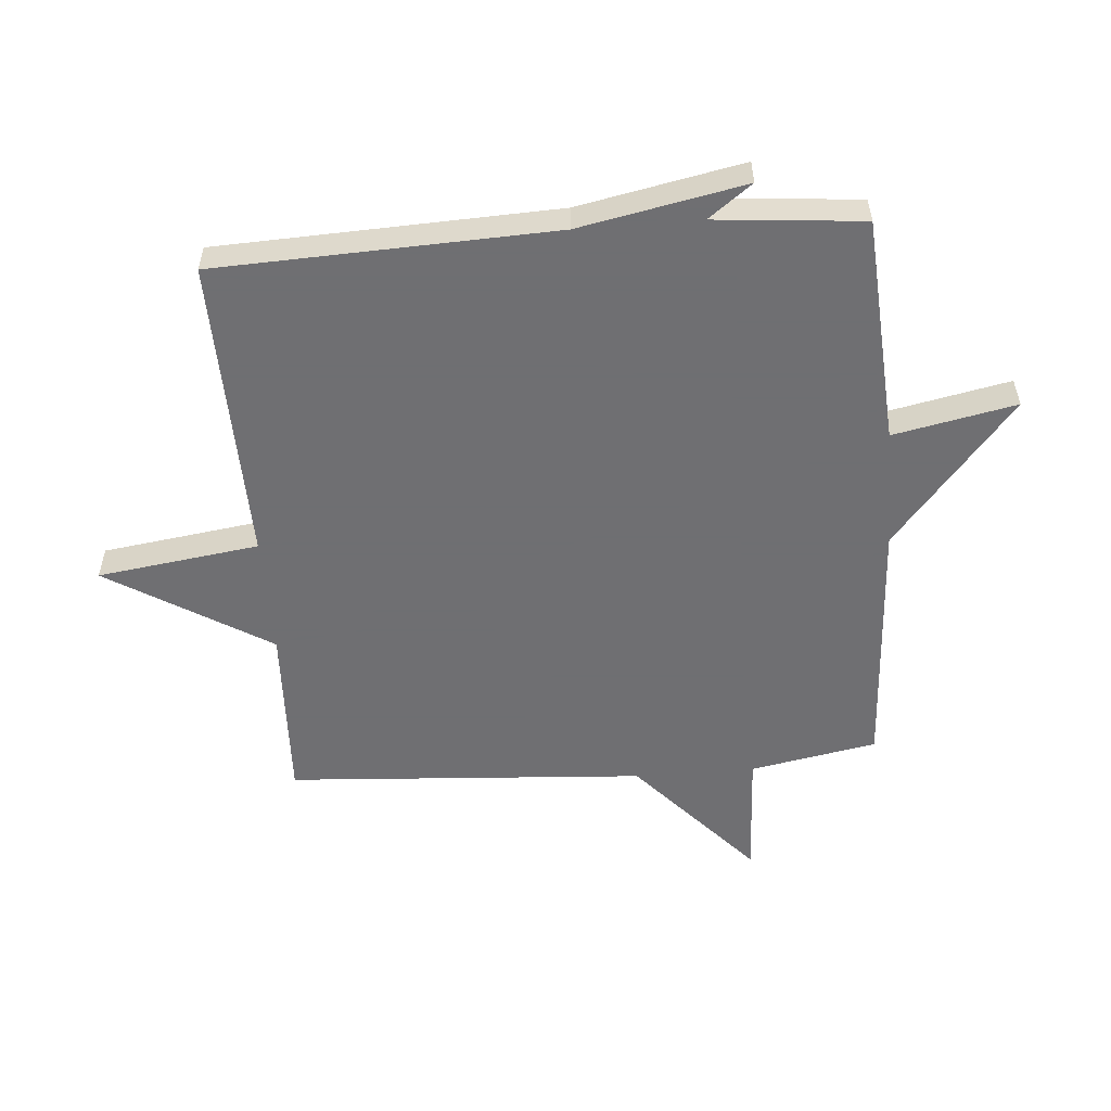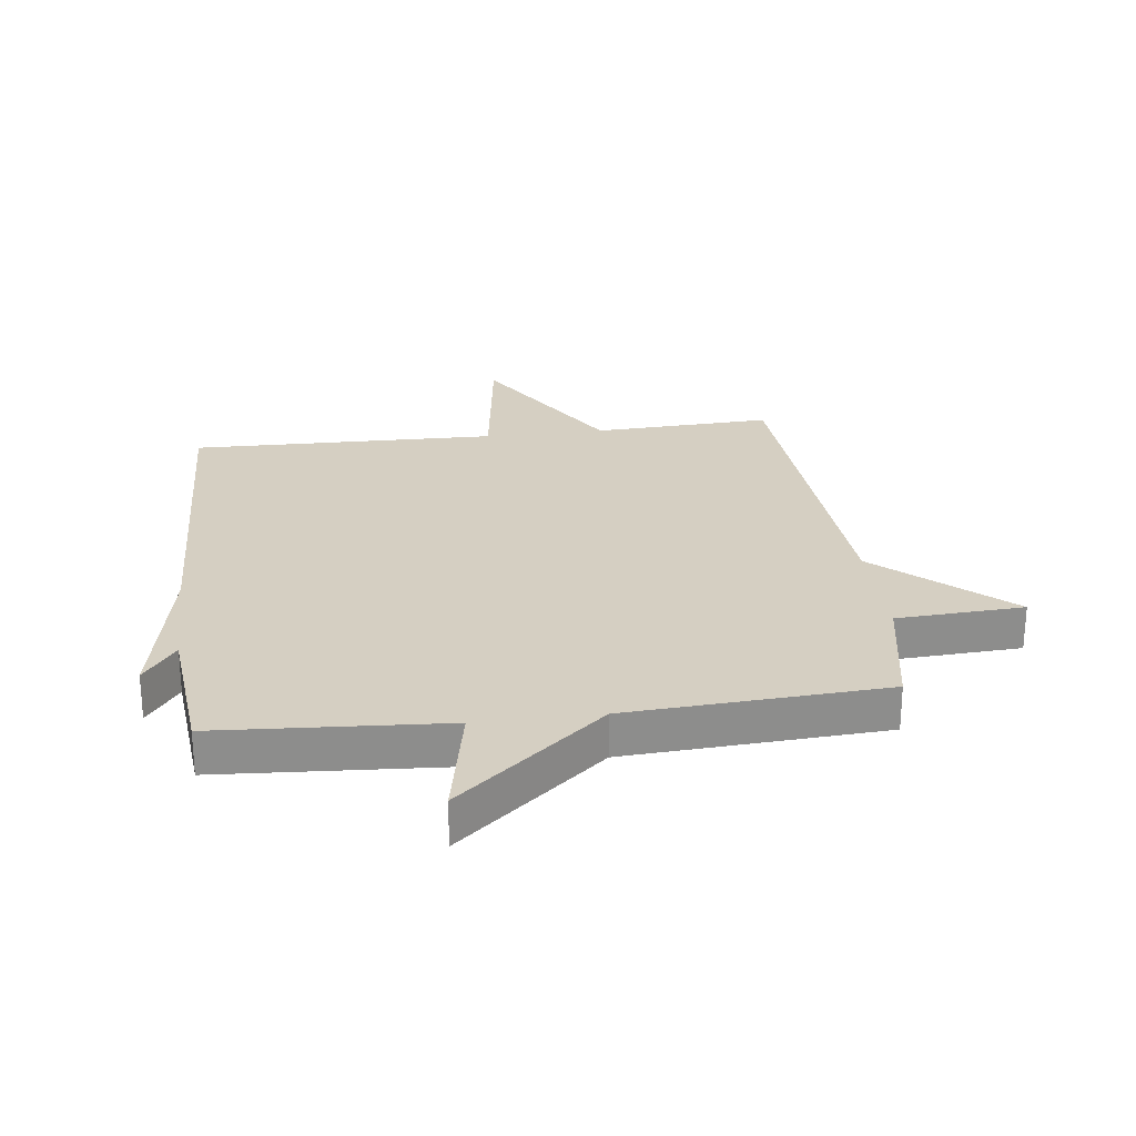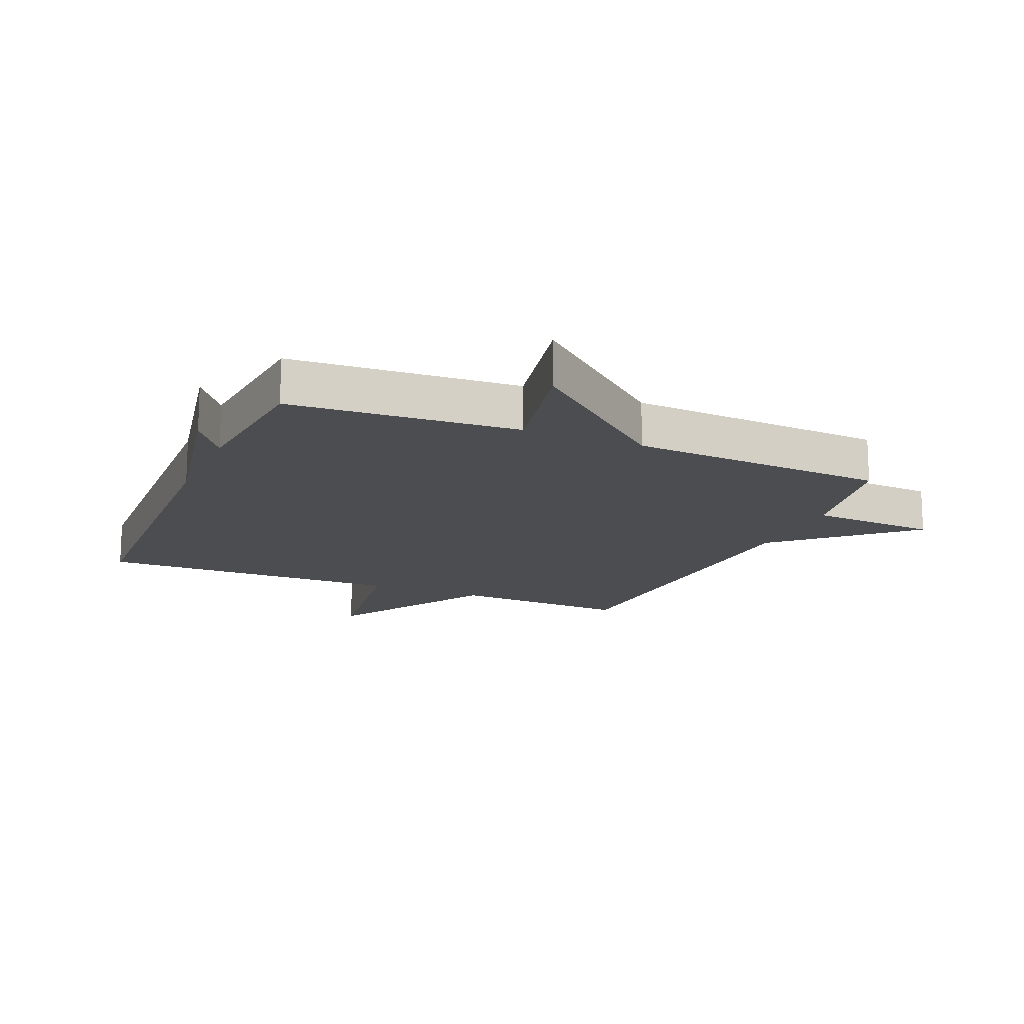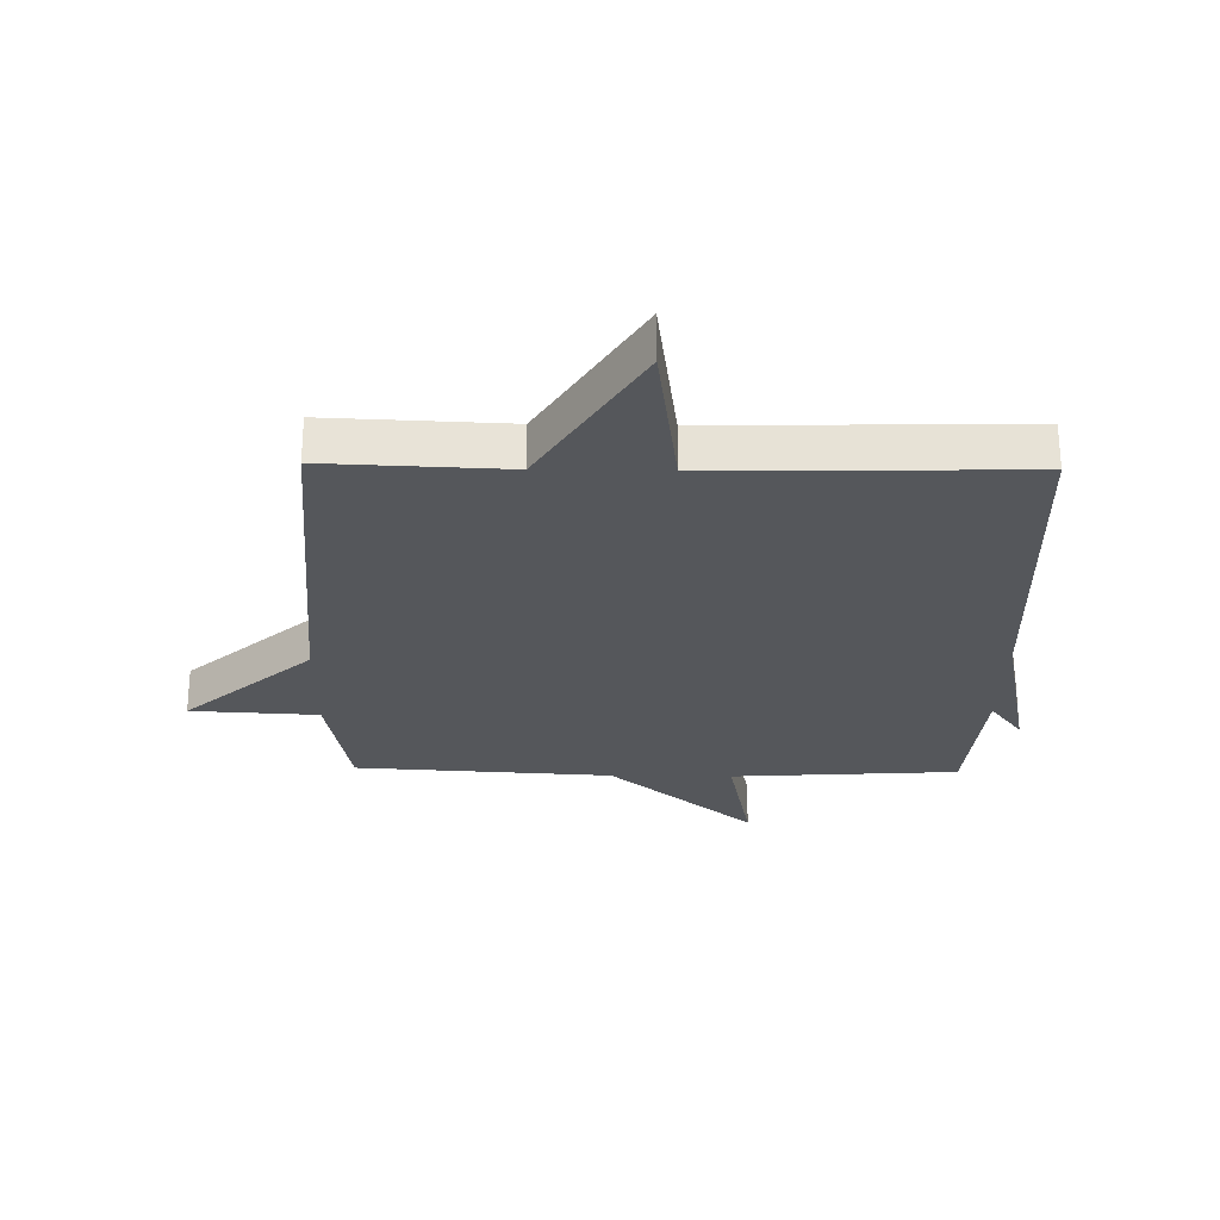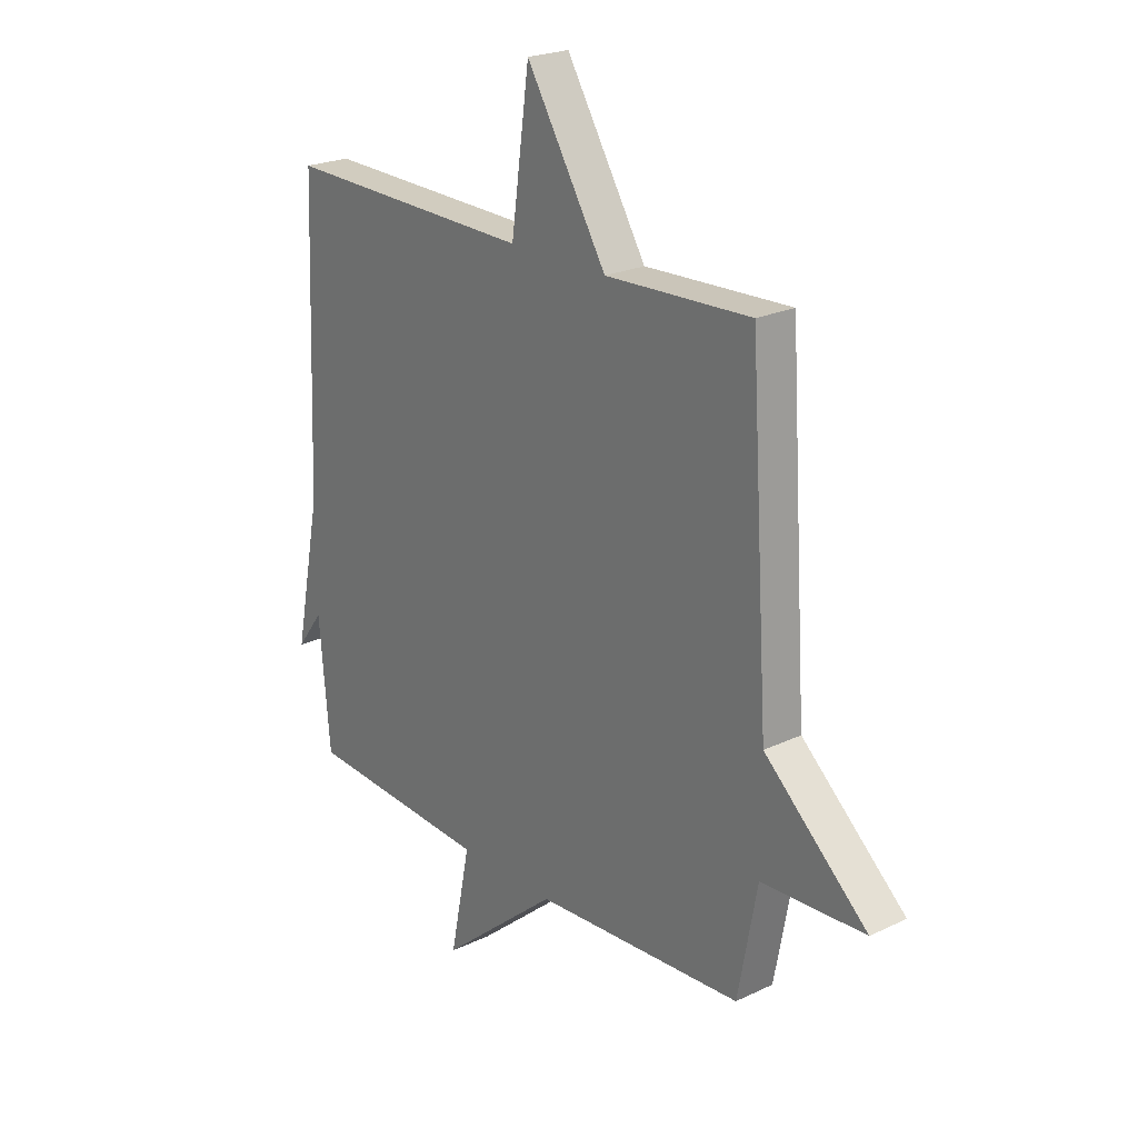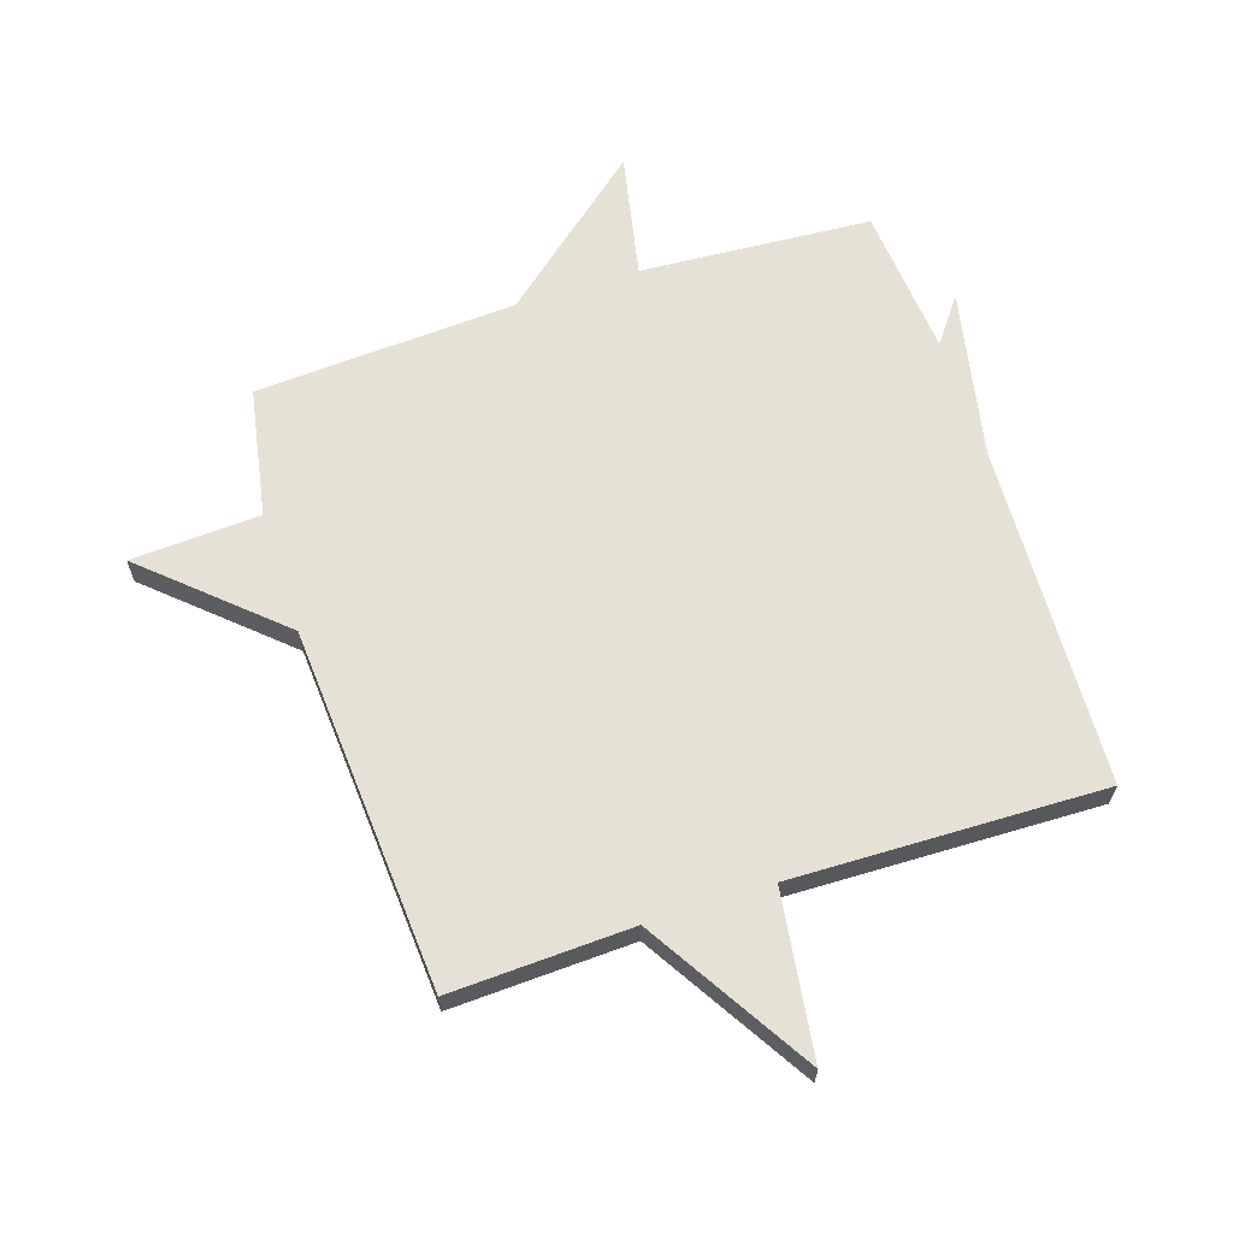
<metadata>
{"format":"obj","ext":"obj","renderer":"f3d","projection":"perspective","resolution":1024,"background":"white","views":[{"elev":-54.7,"azim":94.6,"up":"+Y"},{"elev":25.9,"azim":172.7,"up":"+Y"},{"elev":-15.8,"azim":156.9,"up":"+Y"},{"elev":-27.0,"azim":-1.0,"up":"+Y"},{"elev":22.8,"azim":-129.2,"up":"+Z"},{"elev":64.6,"azim":-18.0,"up":"+Y"}]}
</metadata>
<code>
v 0.5 0.07 -0.5
v 0.125 0.07 -0.525
v 0.166 0.07 -0.727
v -0.075 0.07 -0.525
v -0.5 0.07 -0.5
v -0.539 0.07 -0.291
v -0.749 0.07 -0.28
v -0.539 0.07 -0.091
v -0.5 0.07 0.5
v -0.205 0.07 0.488
v -0.042 0.07 0.755
v -0.005 0.07 0.488
v 0.5 0.07 0.5
v 0.522 0.07 -0.057
v 0.576 0.07 -0.329
v 0.522 0.07 -0.257
v 0.5 0 -0.5
v 0.125 0 -0.525
v 0.166 0 -0.727
v -0.075 0 -0.525
v -0.5 0 -0.5
v -0.539 0 -0.291
v -0.749 0 -0.28
v -0.539 0 -0.091
v -0.5 0 0.5
v -0.205 0 0.488
v -0.042 0 0.755
v -0.005 0 0.488
v 0.5 0 0.5
v 0.522 0 -0.057
v 0.576 0 -0.329
v 0.522 0 -0.257
f 14 15 16
f 16 1 2
f 14 16 2
f 13 14 2
f 12 13 2
f 10 11 12 2
f 2 3 4
f 10 2 4
f 9 10 4
f 8 9 4
f 6 7 8
f 4 5 6 8
f 32 31 30
f 18 17 32
f 18 32 30
f 18 30 29
f 18 29 28
f 18 28 27 26
f 20 19 18
f 20 18 26
f 20 26 25
f 20 25 24
f 24 23 22
f 24 22 21 20
f 1 17 18 2
f 2 18 19 3
f 3 19 20 4
f 4 20 21 5
f 5 21 22 6
f 6 22 23 7
f 7 23 24 8
f 8 24 25 9
f 9 25 26 10
f 10 26 27 11
f 11 27 28 12
f 12 28 29 13
f 13 29 30 14
f 14 30 31 15
f 15 31 32 16
f 16 32 17 1

</code>
